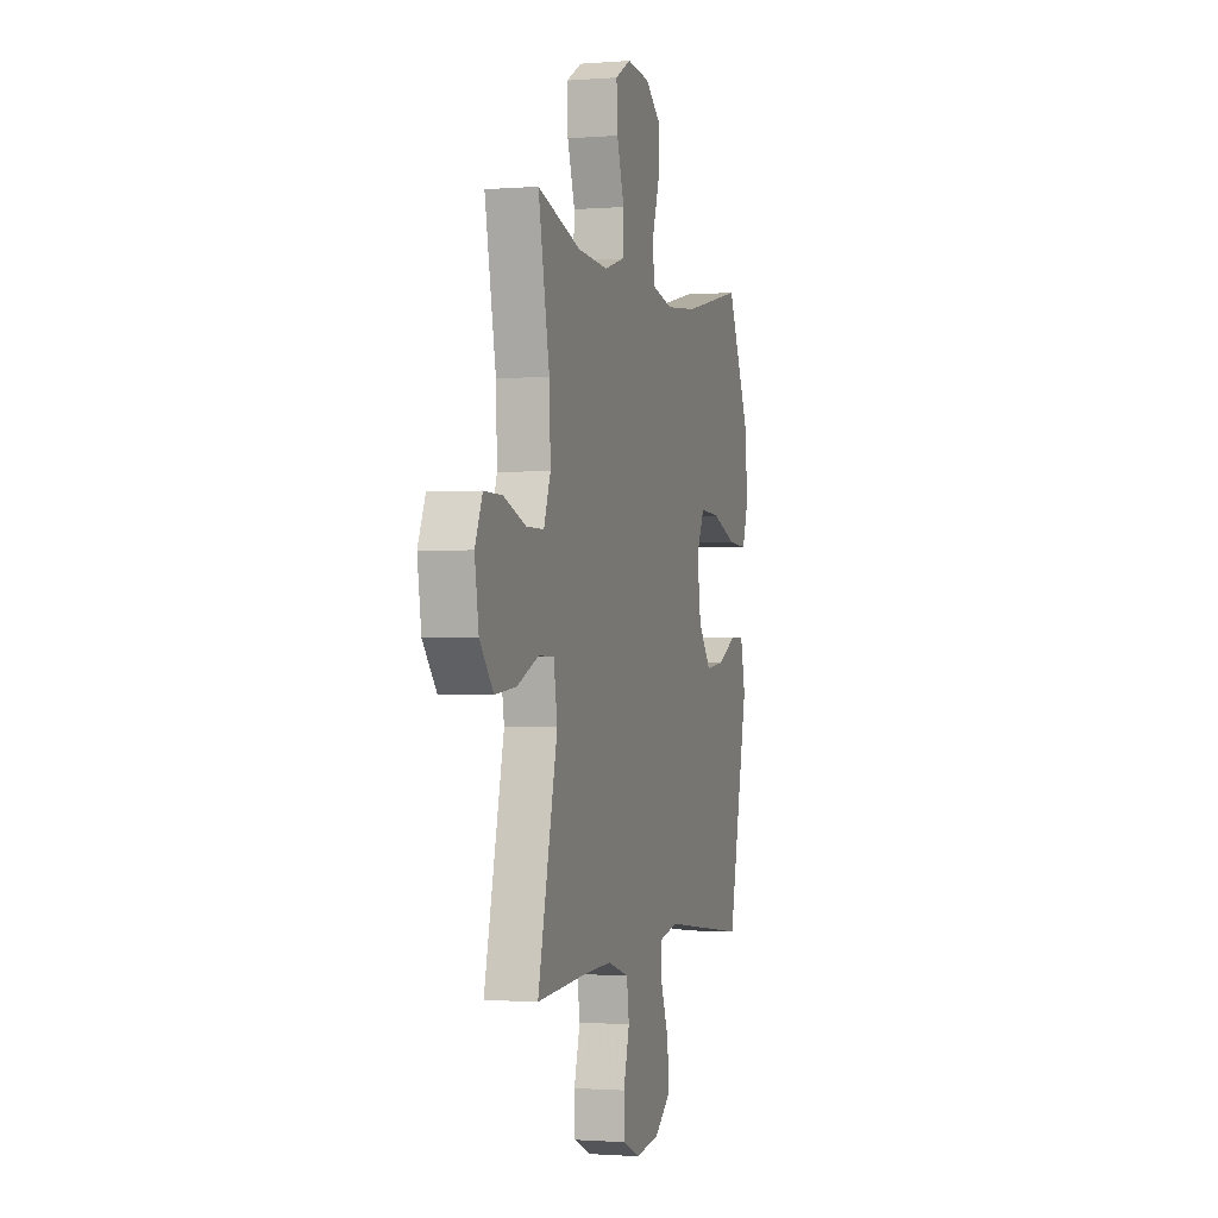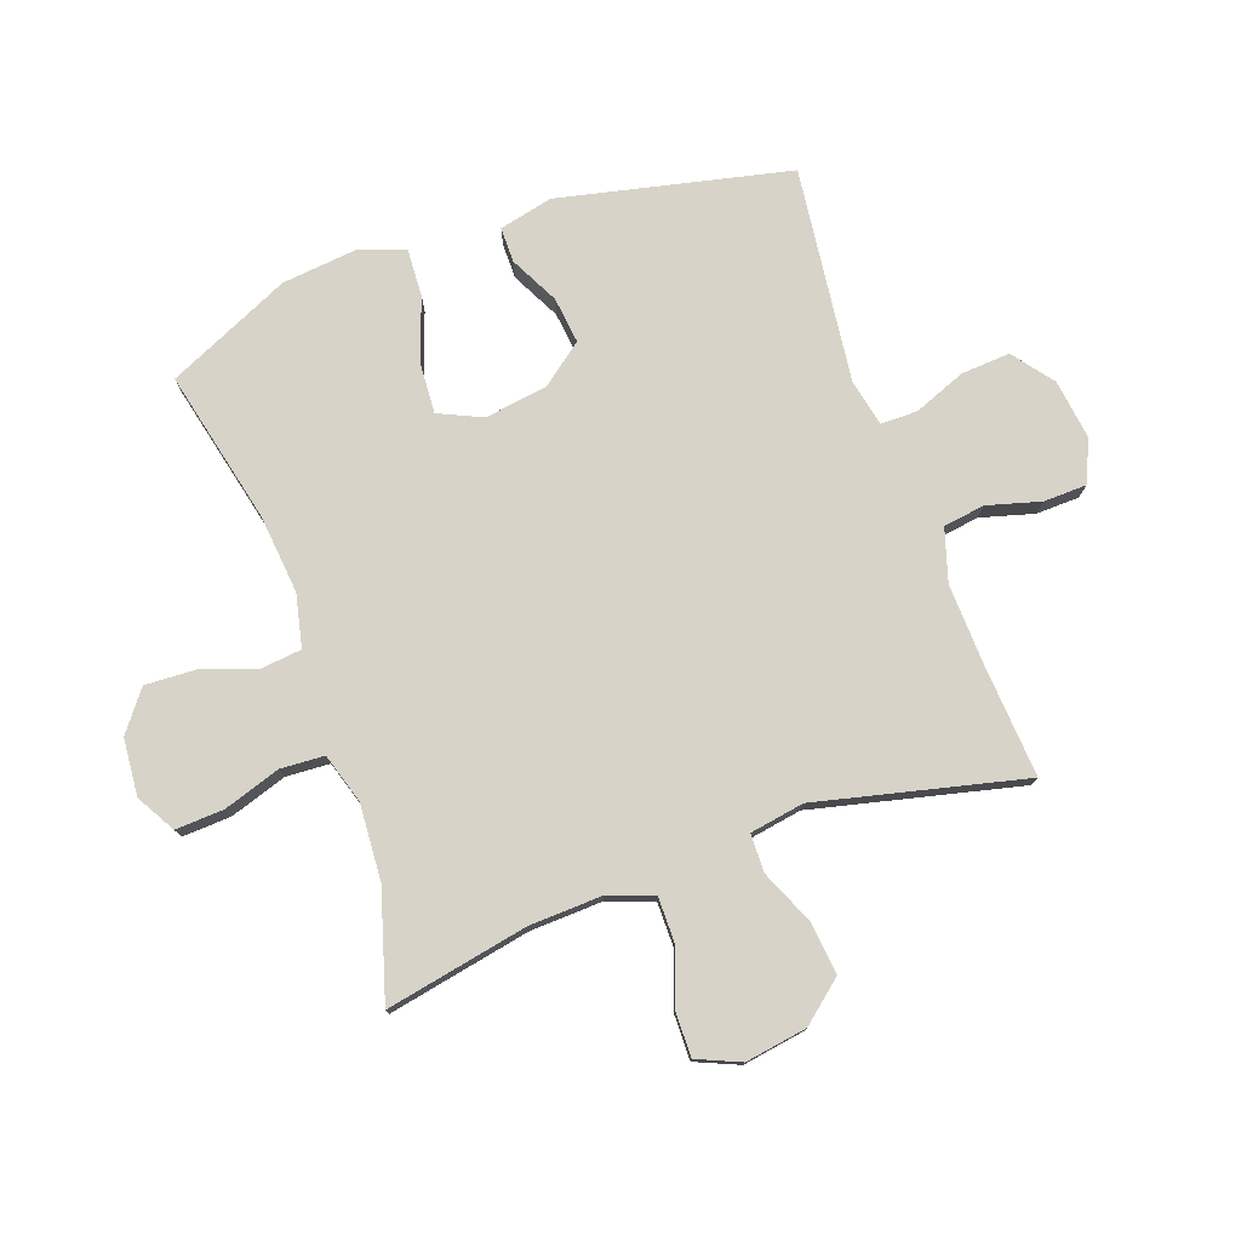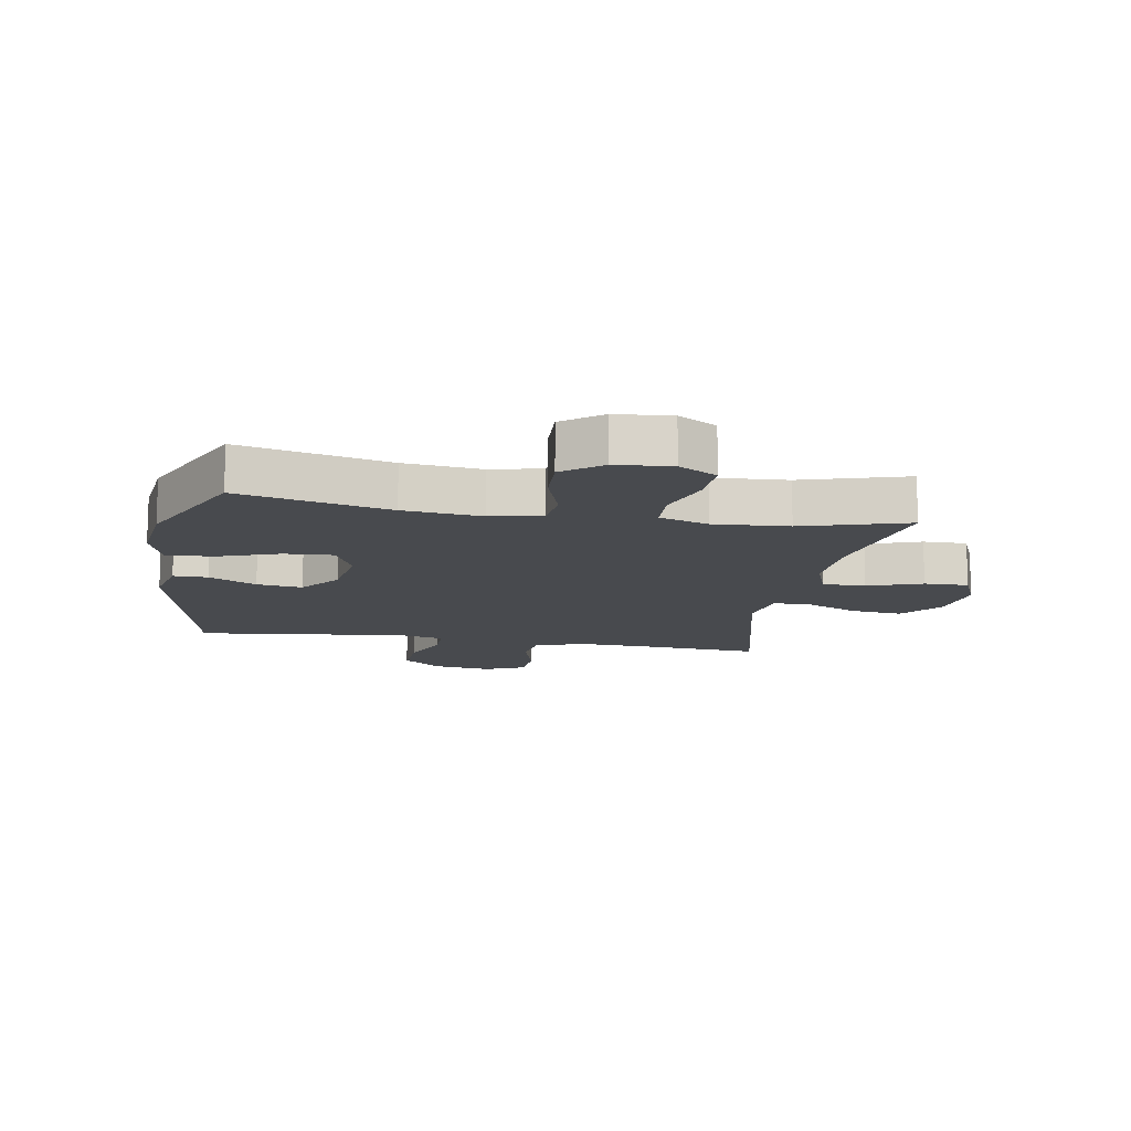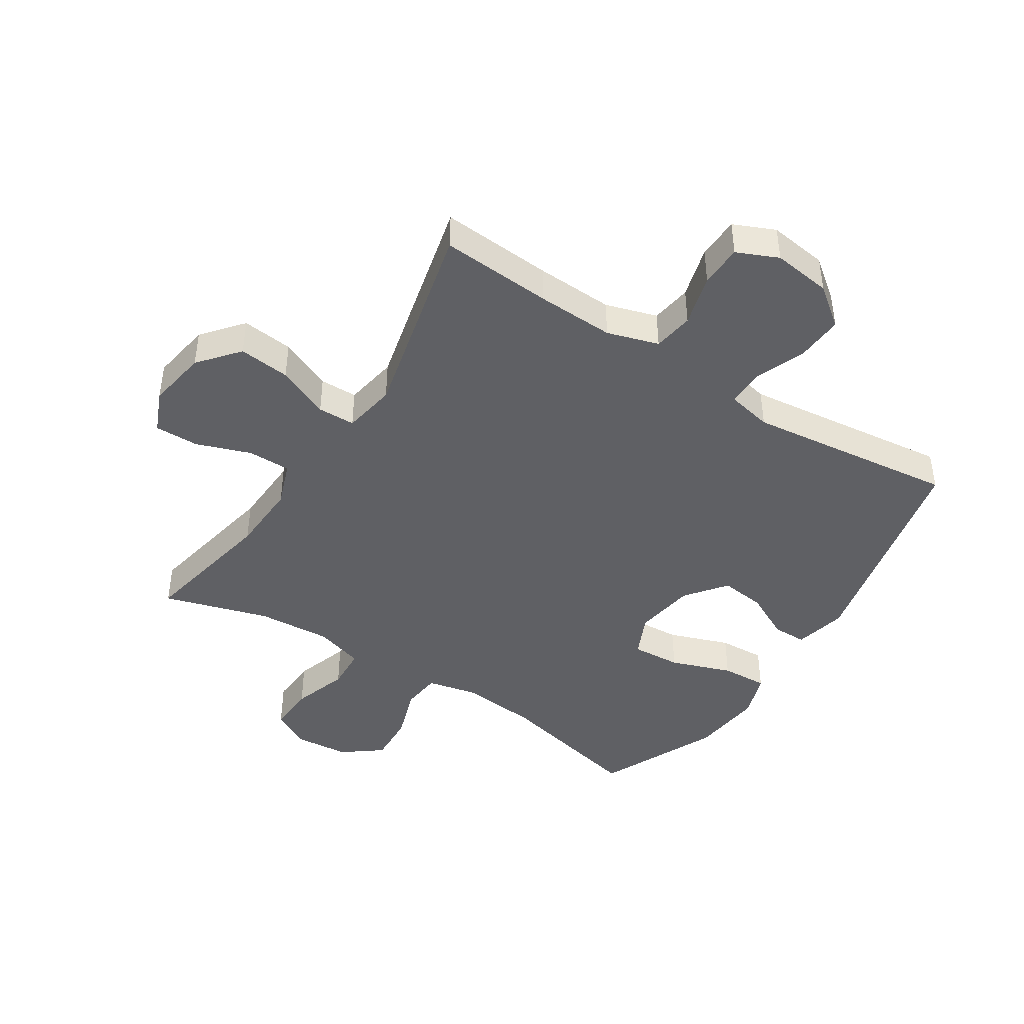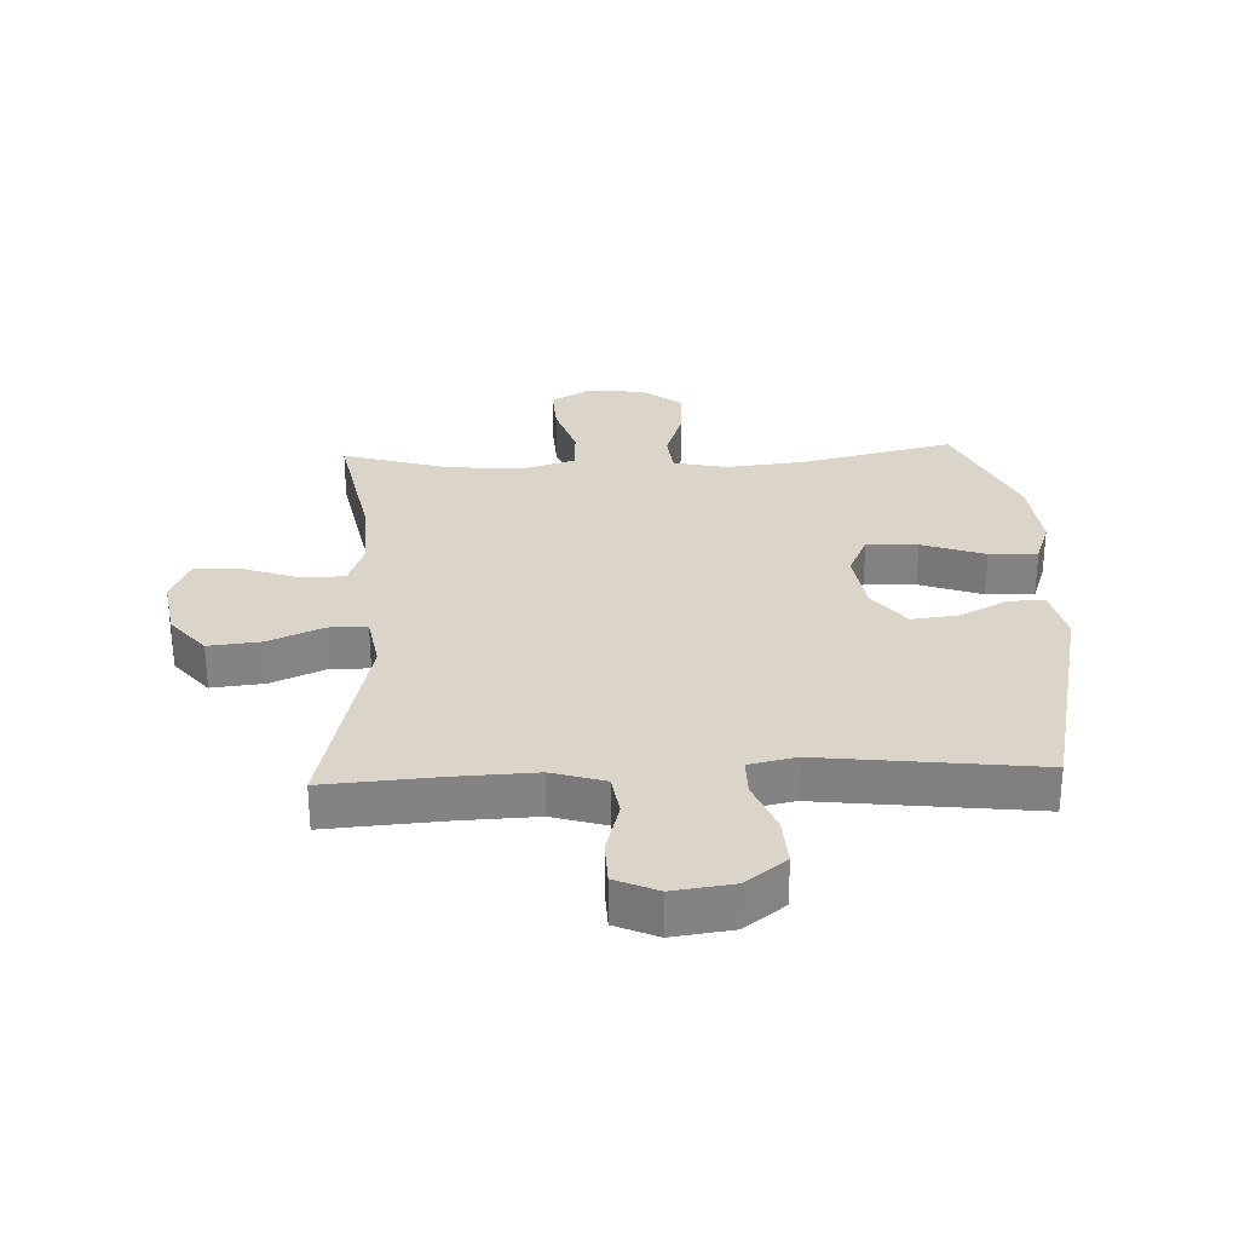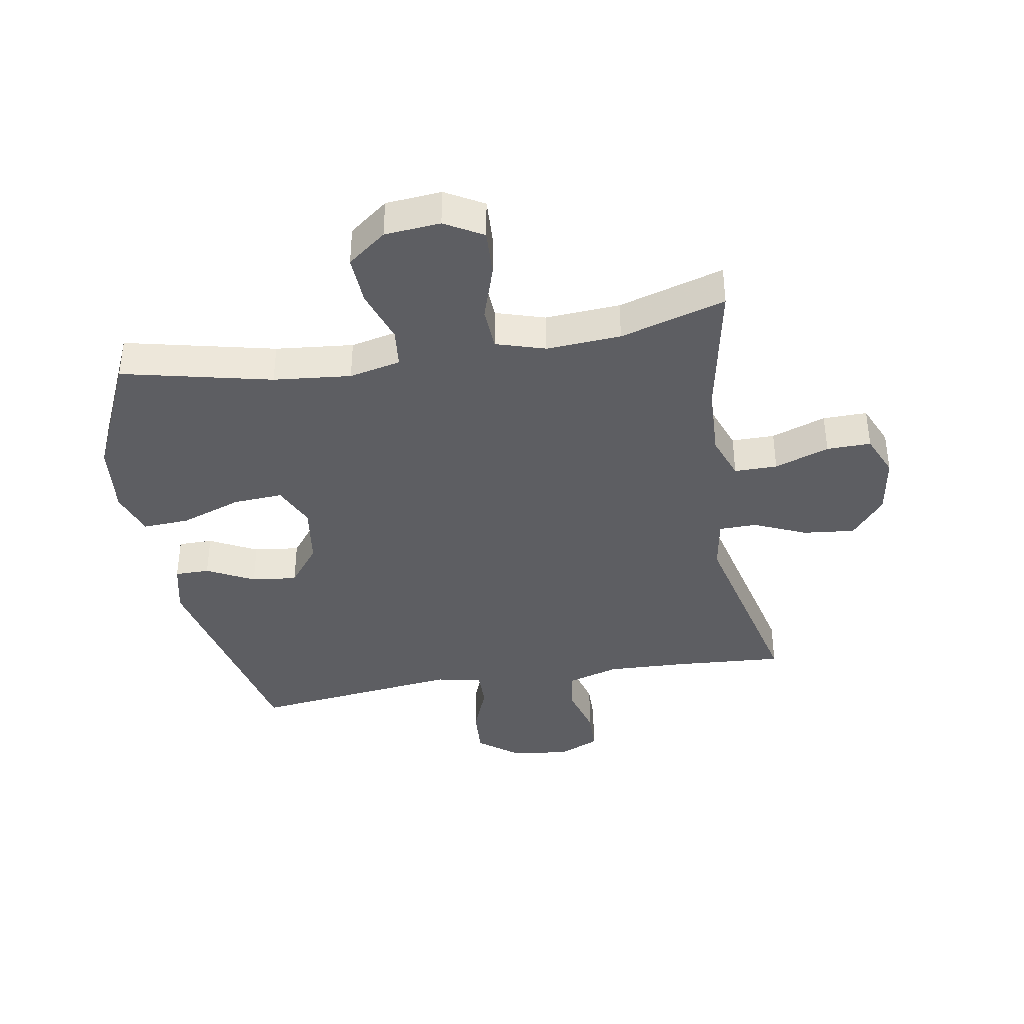
<metadata>
{"format":"obj","ext":"obj","renderer":"f3d","projection":"perspective","resolution":1024,"background":"white","views":[{"elev":-1.4,"azim":106.2,"up":"+Z"},{"elev":77.2,"azim":70.4,"up":"+Y"},{"elev":-13.0,"azim":-9.9,"up":"+Y"},{"elev":-43.6,"azim":147.3,"up":"+Y"},{"elev":29.2,"azim":177.5,"up":"+Y"},{"elev":-38.9,"azim":9.8,"up":"+Y"}]}
</metadata>
<code>
v -0.5 0.07 -0.5
v -0.583 0.07 -0.128
v -0.563 0.07 -0.041
v -0.506 0.07 -0.041
v -0.428 0.07 -0.081
v -0.353 0.07 -0.09
v -0.301 0.07 -0.023
v -0.286 0.07 0.079
v -0.318 0.07 0.149
v -0.4 0.07 0.144
v -0.501 0.07 0.108
v -0.578 0.07 0.104
v -0.604 0.07 0.179
v -0.591 0.07 0.3
v -0.5 0.07 0.5
v -0.253 0.07 0.443
v -0.125 0.07 0.43
v -0.04 0.07 0.449
v -0.033 0.07 0.514
v -0.063 0.07 0.603
v -0.067 0.07 0.685
v -0.003 0.07 0.734
v 0.089 0.07 0.742
v 0.152 0.07 0.706
v 0.148 0.07 0.628
v 0.118 0.07 0.536
v 0.122 0.07 0.465
v 0.203 0.07 0.44
v 0.326 0.07 0.448
v 0.5 0.07 0.5
v 0.455 0.07 0.27
v 0.45 0.07 0.153
v 0.477 0.07 0.079
v 0.548 0.07 0.079
v 0.638 0.07 0.111
v 0.711 0.07 0.112
v 0.741 0.07 0.042
v 0.725 0.07 -0.058
v 0.67 0.07 -0.124
v 0.585 0.07 -0.115
v 0.498 0.07 -0.077
v 0.436 0.07 -0.078
v 0.421 0.07 -0.166
v 0.5 0.07 -0.5
v 0.315 0.07 -0.487
v 0.187 0.07 -0.482
v 0.102 0.07 -0.508
v 0.092 0.07 -0.575
v 0.116 0.07 -0.661
v 0.114 0.07 -0.731
v 0.046 0.07 -0.761
v -0.051 0.07 -0.748
v -0.116 0.07 -0.698
v -0.111 0.07 -0.619
v -0.078 0.07 -0.535
v -0.078 0.07 -0.475
v -0.153 0.07 -0.459
v -0.272 0.07 -0.473
v -0.5 0 -0.5
v -0.583 0 -0.128
v -0.563 0 -0.041
v -0.506 0 -0.041
v -0.428 0 -0.081
v -0.353 0 -0.09
v -0.301 0 -0.023
v -0.286 0 0.079
v -0.318 0 0.149
v -0.4 0 0.144
v -0.501 0 0.108
v -0.578 0 0.104
v -0.604 0 0.179
v -0.591 0 0.3
v -0.5 0 0.5
v -0.253 0 0.443
v -0.125 0 0.43
v -0.04 0 0.449
v -0.033 0 0.514
v -0.063 0 0.603
v -0.067 0 0.685
v -0.003 0 0.734
v 0.089 0 0.742
v 0.152 0 0.706
v 0.148 0 0.628
v 0.118 0 0.536
v 0.122 0 0.465
v 0.203 0 0.44
v 0.326 0 0.448
v 0.5 0 0.5
v 0.455 0 0.27
v 0.45 0 0.153
v 0.477 0 0.079
v 0.548 0 0.079
v 0.638 0 0.111
v 0.711 0 0.112
v 0.741 0 0.042
v 0.725 0 -0.058
v 0.67 0 -0.124
v 0.585 0 -0.115
v 0.498 0 -0.077
v 0.436 0 -0.078
v 0.421 0 -0.166
v 0.5 0 -0.5
v 0.315 0 -0.487
v 0.187 0 -0.482
v 0.102 0 -0.508
v 0.092 0 -0.575
v 0.116 0 -0.661
v 0.114 0 -0.731
v 0.046 0 -0.761
v -0.051 0 -0.748
v -0.116 0 -0.698
v -0.111 0 -0.619
v -0.078 0 -0.535
v -0.078 0 -0.475
v -0.153 0 -0.459
v -0.272 0 -0.473
f 52 53 54 55
f 52 55 56
f 51 52 56
f 48 49 50 51
f 47 48 51 56
f 46 47 56 57
f 43 44 45
f 42 43 45 46
f 38 39 40 41
f 38 41 42
f 37 38 42
f 34 35 36 37
f 33 34 37 42
f 32 33 42 46
f 29 30 31
f 28 29 31 32
f 27 28 32 46
f 23 24 25 26
f 23 26 27
f 19 20 21 22
f 18 19 22 23
f 13 14 15 16
f 13 16 17
f 10 11 12 13
f 9 10 13 17
f 8 9 17 18
f 2 3 4 5
f 58 1 2 5
f 57 58 5 6
f 18 23 27 46
f 7 8 18 46
f 6 7 46 57
f 113 112 111 110
f 114 113 110
f 114 110 109
f 109 108 107 106
f 114 109 106 105
f 115 114 105 104
f 103 102 101
f 104 103 101 100
f 99 98 97 96
f 100 99 96
f 100 96 95
f 95 94 93 92
f 100 95 92 91
f 104 100 91 90
f 89 88 87
f 90 89 87 86
f 104 90 86 85
f 84 83 82 81
f 85 84 81
f 80 79 78 77
f 81 80 77 76
f 74 73 72 71
f 75 74 71
f 71 70 69 68
f 75 71 68 67
f 76 75 67 66
f 63 62 61 60
f 63 60 59 116
f 64 63 116 115
f 104 85 81 76
f 104 76 66 65
f 115 104 65 64
f 1 59 60 2
f 2 60 61 3
f 3 61 62 4
f 4 62 63 5
f 5 63 64 6
f 6 64 65 7
f 7 65 66 8
f 8 66 67 9
f 9 67 68 10
f 10 68 69 11
f 11 69 70 12
f 12 70 71 13
f 13 71 72 14
f 14 72 73 15
f 15 73 74 16
f 16 74 75 17
f 17 75 76 18
f 18 76 77 19
f 19 77 78 20
f 20 78 79 21
f 21 79 80 22
f 22 80 81 23
f 23 81 82 24
f 24 82 83 25
f 25 83 84 26
f 26 84 85 27
f 27 85 86 28
f 28 86 87 29
f 29 87 88 30
f 30 88 89 31
f 31 89 90 32
f 32 90 91 33
f 33 91 92 34
f 34 92 93 35
f 35 93 94 36
f 36 94 95 37
f 37 95 96 38
f 38 96 97 39
f 39 97 98 40
f 40 98 99 41
f 41 99 100 42
f 42 100 101 43
f 43 101 102 44
f 44 102 103 45
f 45 103 104 46
f 46 104 105 47
f 47 105 106 48
f 48 106 107 49
f 49 107 108 50
f 50 108 109 51
f 51 109 110 52
f 52 110 111 53
f 53 111 112 54
f 54 112 113 55
f 55 113 114 56
f 56 114 115 57
f 57 115 116 58
f 58 116 59 1

</code>
